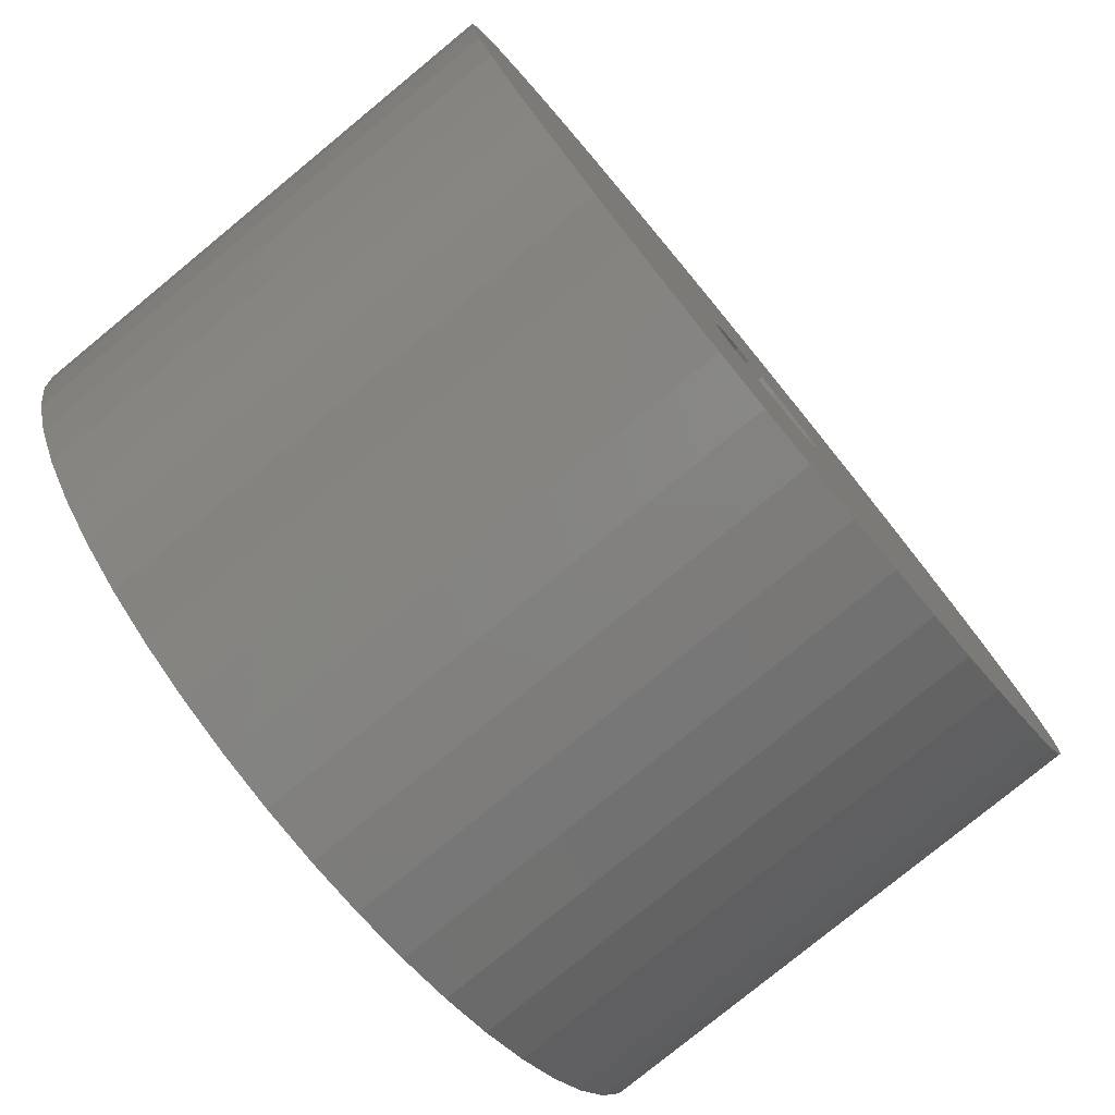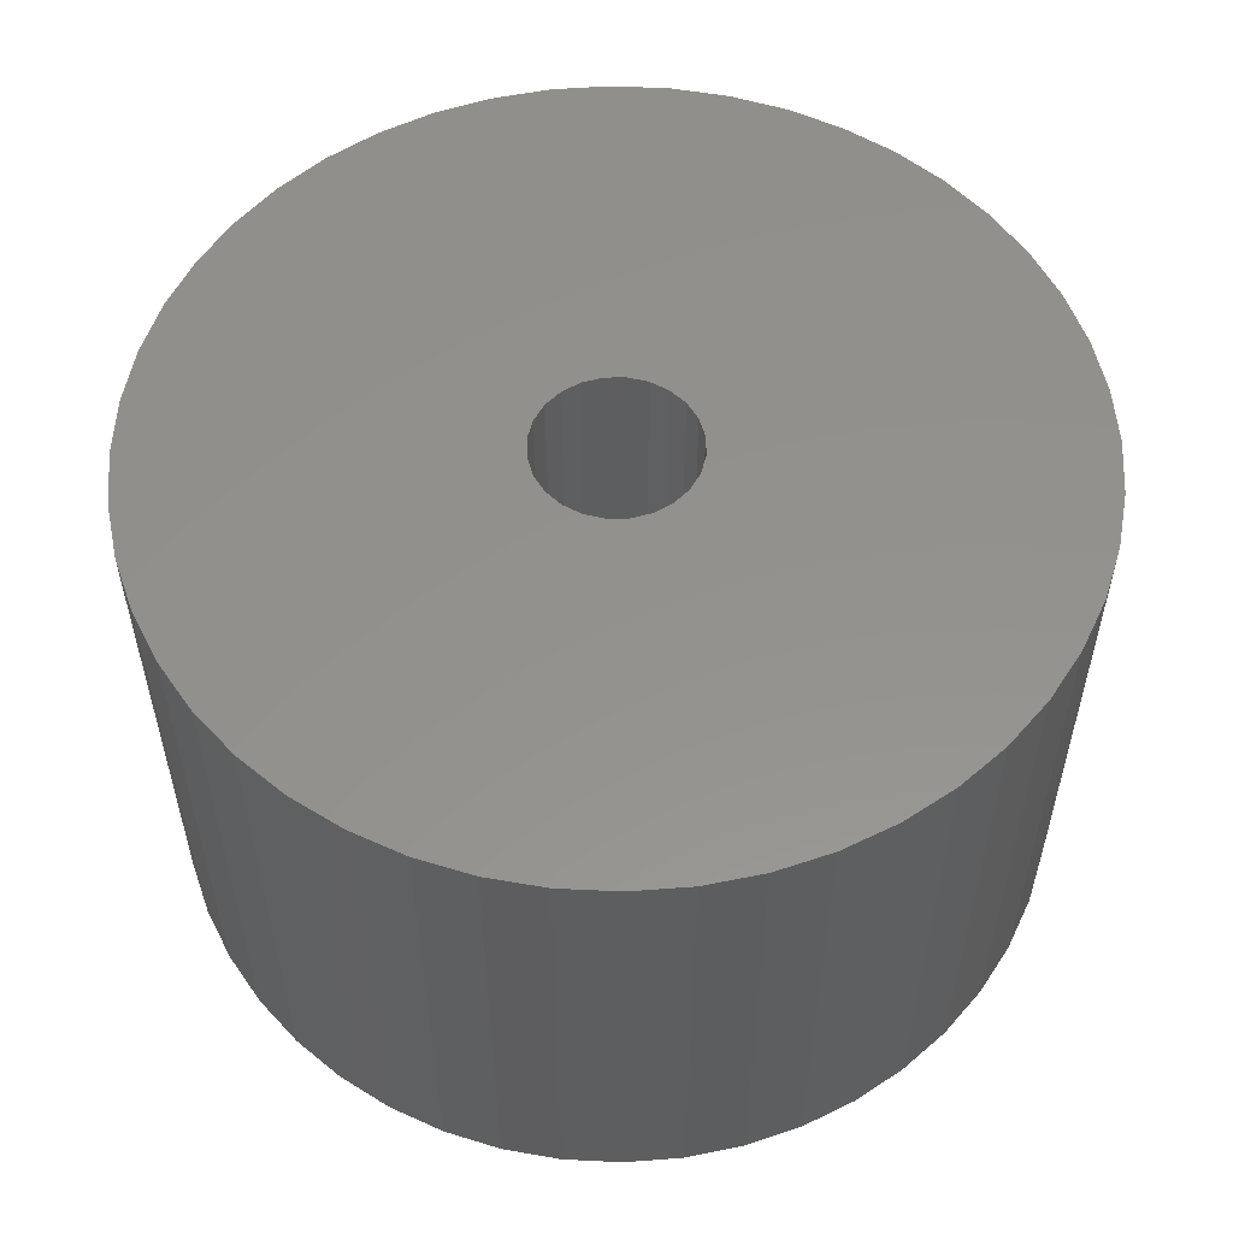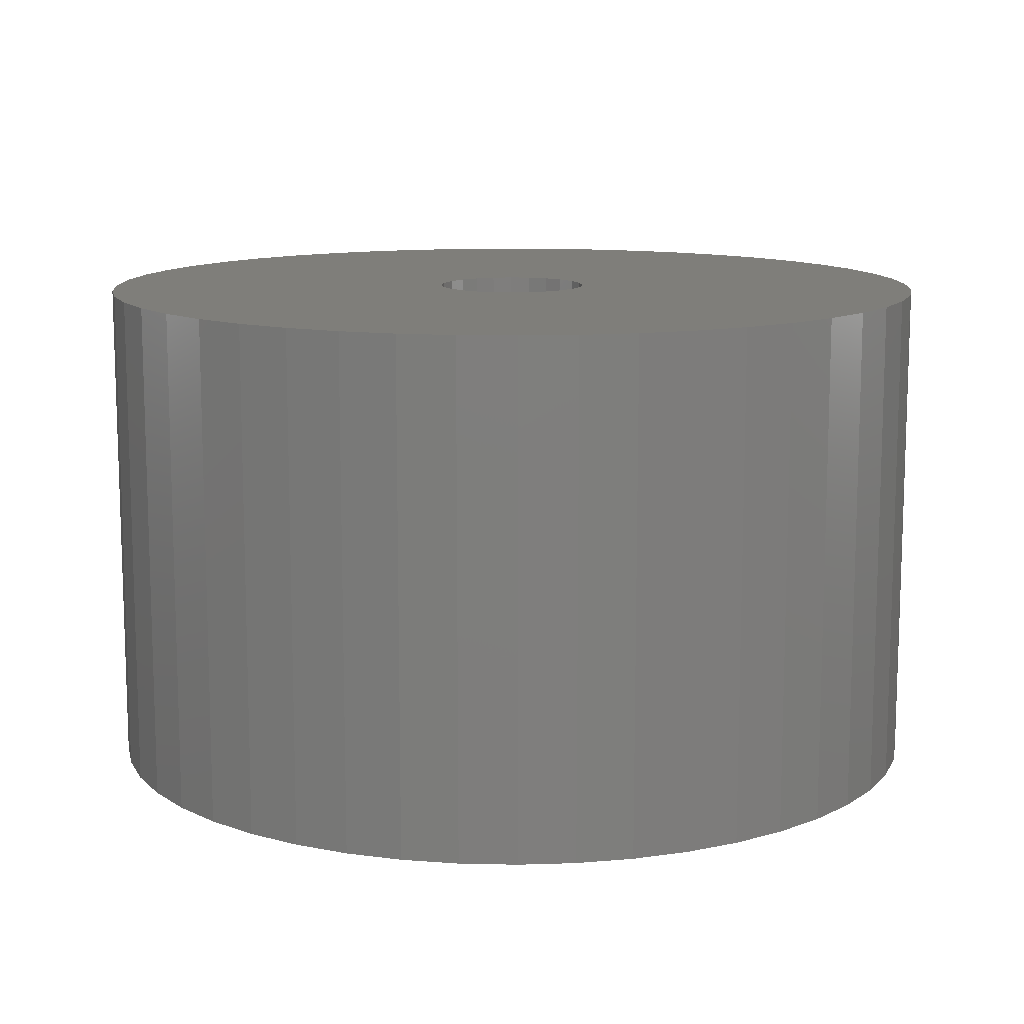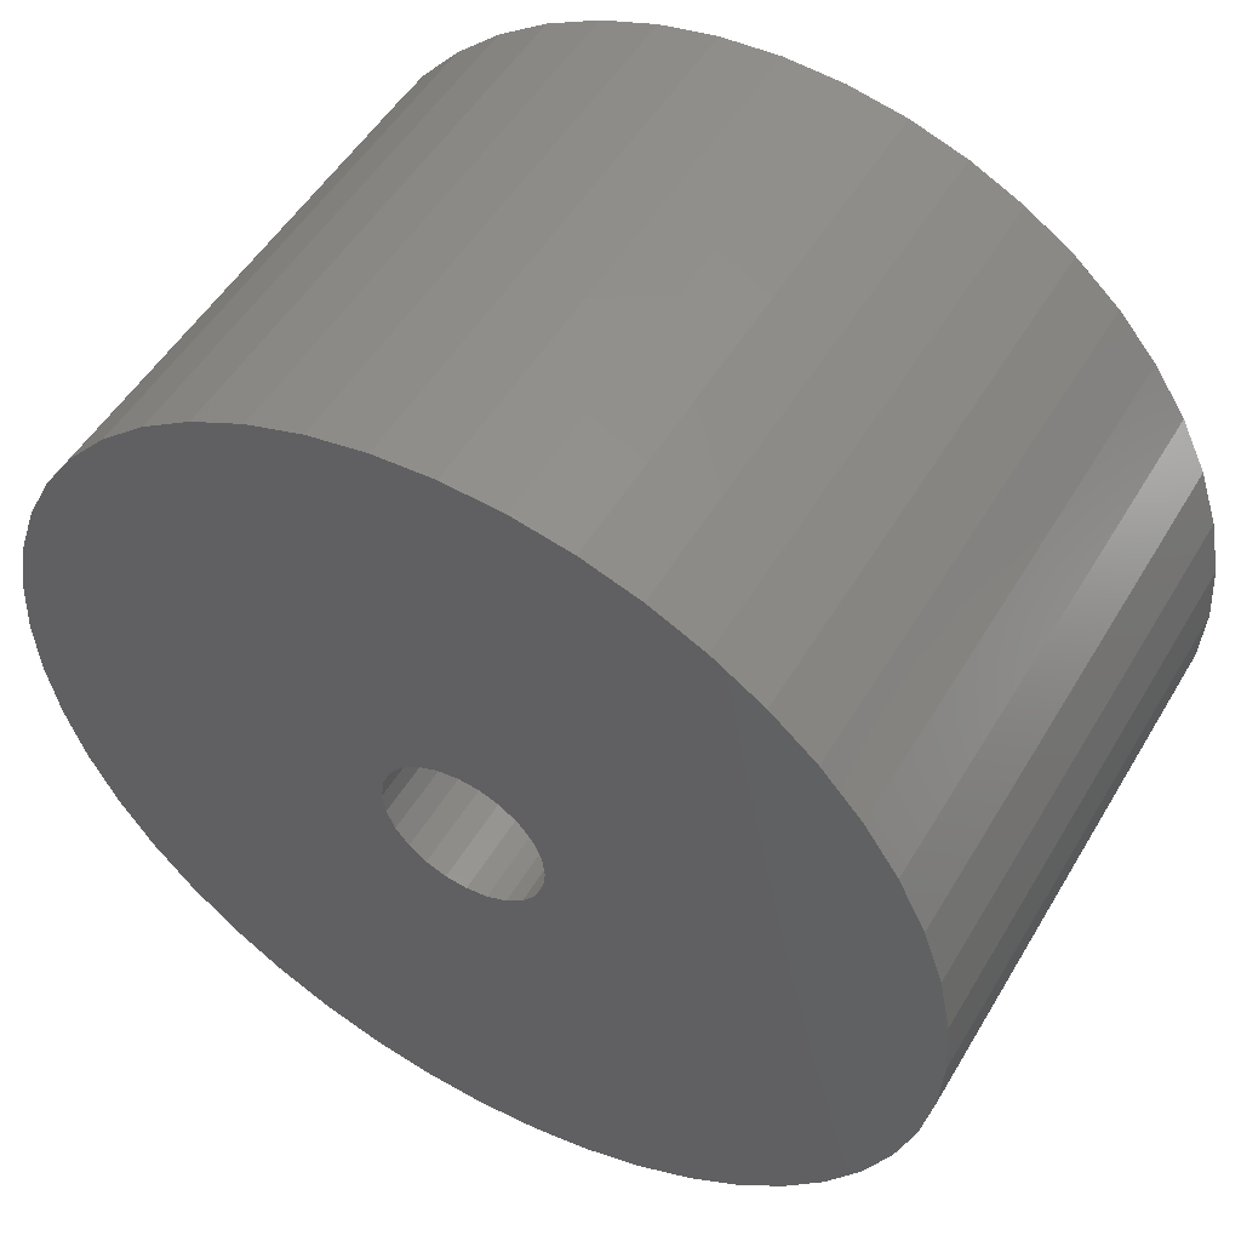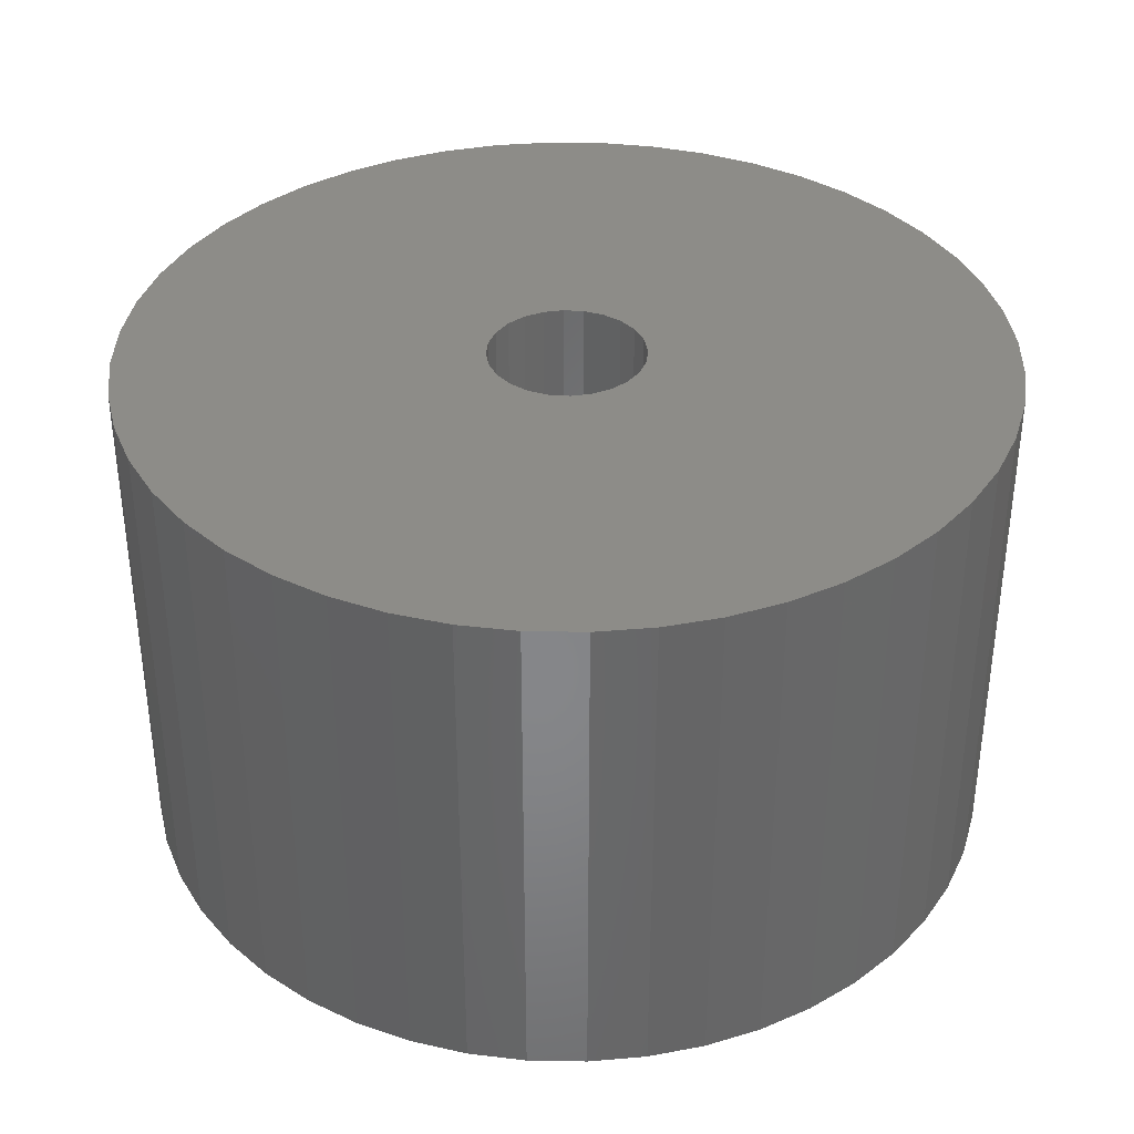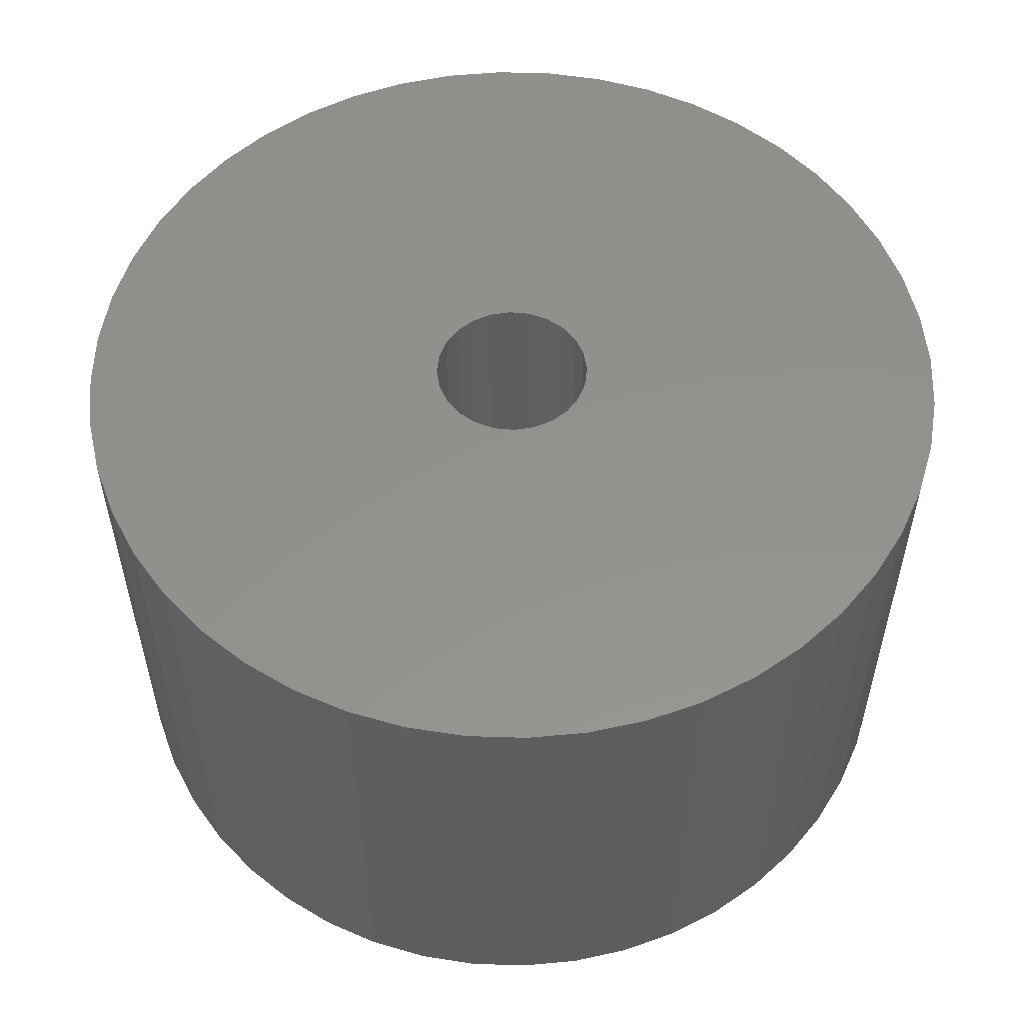
<metadata>
{"format":"stl","ext":"stl","renderer":"f3d","projection":"perspective","resolution":1024,"background":"white","views":[{"elev":-78.5,"azim":-50.6,"up":"+Y"},{"elev":55.3,"azim":-143.3,"up":"+Z"},{"elev":11.8,"azim":74.3,"up":"+Z"},{"elev":51.4,"azim":29.9,"up":"+Y"},{"elev":36.6,"azim":-77.5,"up":"+Z"},{"elev":55.0,"azim":58.2,"up":"+Z"}]}
</metadata>
<code>
# stl→obj: 144 verts, 288 faces
v 2.165 1.25 16.5
v 2.415 0.647 0
v 2.415 0.647 16.5
v 2.165 1.25 0
v 1.768 1.768 16.5
v 1.768 1.768 0
v 1.25 2.165 0
v 1.25 2.165 16.5
v 0.647 2.415 0
v 0.647 2.415 16.5
v 1.531e-16 2.5 0
v 1.531e-16 2.5 16.5
v -0.647 2.415 0
v -0.647 2.415 16.5
v -1.25 2.165 0
v -1.25 2.165 16.5
v -1.768 1.768 0
v -1.768 1.768 16.5
v -2.165 1.25 16.5
v -2.165 1.25 0
v -2.415 0.647 16.5
v -2.415 0.647 0
v -2.5 3.062e-16 16.5
v -2.5 3.062e-16 0
v -2.415 -0.647 16.5
v -2.415 -0.647 0
v -2.165 -1.25 16.5
v -2.165 -1.25 0
v -1.768 -1.768 16.5
v -1.768 -1.768 0
v -1.25 -2.165 0
v -1.25 -2.165 16.5
v -0.647 -2.415 0
v -0.647 -2.415 16.5
v -4.592e-16 -2.5 0
v -4.592e-16 -2.5 16.5
v 0.647 -2.415 0
v 0.647 -2.415 16.5
v 1.25 -2.165 0
v 1.25 -2.165 16.5
v 1.768 -1.768 0
v 1.768 -1.768 16.5
v 2.165 -1.25 16.5
v 2.165 -1.25 0
v 2.415 -0.647 16.5
v 2.415 -0.647 0
v 2.5 0 16.5
v 2.5 0 0
v -1.827 13.88 0
v -3.623 13.52 0
v 8.573e-16 14 0
v 1.827 13.88 0
v 3.623 13.52 0
v 3.623 -13.52 0
v 5.358 -12.93 0
v 5.358 12.93 0
v 7 -12.12 0
v 7 12.12 0
v 8.523 -11.11 0
v 8.523 11.11 0
v 9.899 -9.899 0
v 9.899 9.899 0
v 11.11 -8.523 0
v 11.11 8.523 0
v 12.12 -7 0
v 12.12 7 0
v 12.93 -5.358 0
v 12.93 5.358 0
v 13.52 -3.623 0
v 13.52 3.623 0
v 13.88 -1.827 0
v 13.88 1.827 0
v 14 0 0
v -13.88 1.827 0
v -13.88 -1.827 0
v -14 1.715e-15 0
v -13.52 3.623 0
v -13.52 -3.623 0
v -12.93 -5.358 0
v -12.93 5.358 0
v -12.12 -7 0
v -12.12 7 0
v -11.11 -8.523 0
v -11.11 8.523 0
v -9.899 -9.899 0
v -9.899 9.899 0
v -8.523 -11.11 0
v -8.523 11.11 0
v -7 -12.12 0
v -7 12.12 0
v -5.358 -12.93 0
v -5.358 12.93 0
v -3.623 -13.52 0
v -1.827 -13.88 0
v -2.572e-15 -14 0
v 1.827 -13.88 0
v -13.88 -1.827 16.5
v -13.88 1.827 16.5
v -14 1.715e-15 16.5
v -13.52 -3.623 16.5
v -13.52 3.623 16.5
v -12.93 -5.358 16.5
v -12.93 5.358 16.5
v -12.12 -7 16.5
v -12.12 7 16.5
v -11.11 -8.523 16.5
v -11.11 8.523 16.5
v -9.899 -9.899 16.5
v -9.899 9.899 16.5
v -8.523 -11.11 16.5
v -8.523 11.11 16.5
v -7 -12.12 16.5
v -7 12.12 16.5
v -5.358 -12.93 16.5
v -5.358 12.93 16.5
v -3.623 -13.52 16.5
v -3.623 13.52 16.5
v -1.827 -13.88 16.5
v -2.572e-15 -14 16.5
v 1.827 -13.88 16.5
v 3.623 -13.52 16.5
v -1.827 13.88 16.5
v 8.573e-16 14 16.5
v 1.827 13.88 16.5
v 3.623 13.52 16.5
v 5.358 -12.93 16.5
v 5.358 12.93 16.5
v 7 -12.12 16.5
v 7 12.12 16.5
v 8.523 -11.11 16.5
v 8.523 11.11 16.5
v 9.899 -9.899 16.5
v 9.899 9.899 16.5
v 11.11 -8.523 16.5
v 11.11 8.523 16.5
v 12.12 -7 16.5
v 12.12 7 16.5
v 12.93 -5.358 16.5
v 12.93 5.358 16.5
v 13.52 -3.623 16.5
v 13.52 3.623 16.5
v 13.88 -1.827 16.5
v 13.88 1.827 16.5
v 14 0 16.5
f 1 2 3
f 2 1 4
f 5 4 1
f 4 5 6
f 5 7 6
f 7 5 8
f 8 9 7
f 9 8 10
f 10 11 9
f 11 10 12
f 12 13 11
f 13 12 14
f 14 15 13
f 15 14 16
f 16 17 15
f 17 16 18
f 17 19 20
f 19 17 18
f 20 21 22
f 21 20 19
f 22 23 24
f 23 22 21
f 24 25 26
f 25 24 23
f 26 27 28
f 27 26 25
f 28 29 30
f 29 28 27
f 29 31 30
f 31 29 32
f 32 33 31
f 33 32 34
f 34 35 33
f 35 34 36
f 36 37 35
f 37 36 38
f 38 39 37
f 39 38 40
f 40 41 39
f 41 40 42
f 43 41 42
f 41 43 44
f 45 44 43
f 44 45 46
f 47 46 45
f 46 47 48
f 3 48 47
f 48 3 2
f 49 24 50
f 24 49 22
f 22 49 20
f 20 49 17
f 17 49 51
f 17 51 15
f 15 51 13
f 13 51 11
f 11 51 9
f 9 51 52
f 9 52 7
f 7 52 6
f 6 52 4
f 4 52 53
f 4 53 2
f 2 53 48
f 48 53 54
f 54 53 55
f 55 53 56
f 55 56 57
f 57 56 58
f 57 58 59
f 59 58 60
f 59 60 61
f 61 60 62
f 61 62 63
f 63 62 64
f 63 64 65
f 65 64 66
f 65 66 67
f 67 66 68
f 67 68 69
f 69 68 70
f 69 70 71
f 71 70 72
f 71 72 73
f 74 75 76
f 75 74 77
f 75 77 78
f 78 77 79
f 79 77 80
f 79 80 81
f 81 80 82
f 81 82 83
f 83 82 84
f 83 84 85
f 85 84 86
f 85 86 87
f 87 86 88
f 87 88 89
f 89 88 90
f 89 90 91
f 91 90 92
f 91 92 93
f 93 92 50
f 93 50 94
f 94 50 24
f 94 24 26
f 94 26 28
f 94 28 30
f 94 30 95
f 95 30 31
f 95 31 33
f 95 33 35
f 95 35 96
f 96 35 37
f 96 37 39
f 96 39 41
f 96 41 44
f 96 44 54
f 54 44 46
f 54 46 48
f 97 98 99
f 98 97 100
f 98 100 101
f 101 100 102
f 101 102 103
f 103 102 104
f 103 104 105
f 105 104 106
f 105 106 107
f 107 106 108
f 107 108 109
f 109 108 110
f 109 110 111
f 111 110 112
f 111 112 113
f 113 112 114
f 113 114 115
f 115 114 116
f 115 116 117
f 117 116 118
f 117 118 23
f 23 118 25
f 25 118 27
f 27 118 29
f 29 118 119
f 29 119 32
f 32 119 34
f 34 119 36
f 36 119 120
f 36 120 38
f 38 120 40
f 40 120 42
f 42 120 43
f 43 120 121
f 43 121 45
f 45 121 47
f 23 122 117
f 122 23 21
f 122 21 19
f 122 19 18
f 122 18 123
f 123 18 16
f 123 16 14
f 123 14 12
f 123 12 10
f 123 10 124
f 124 10 8
f 124 8 5
f 124 5 1
f 124 1 125
f 125 1 3
f 125 3 47
f 125 47 121
f 125 121 126
f 125 126 127
f 127 126 128
f 127 128 129
f 129 128 130
f 129 130 131
f 131 130 132
f 131 132 133
f 133 132 134
f 133 134 135
f 135 134 136
f 135 136 137
f 137 136 138
f 137 138 139
f 139 138 140
f 139 140 141
f 141 140 142
f 141 142 143
f 143 142 144
f 62 135 64
f 135 62 133
f 64 137 66
f 137 64 135
f 66 139 68
f 139 66 137
f 68 141 70
f 141 68 139
f 70 143 72
f 143 70 141
f 72 144 73
f 144 72 143
f 73 142 71
f 142 73 144
f 71 140 69
f 140 71 142
f 69 138 67
f 138 69 140
f 67 136 65
f 136 67 138
f 65 134 63
f 134 65 136
f 63 132 61
f 132 63 134
f 132 59 61
f 59 132 130
f 130 57 59
f 57 130 128
f 128 55 57
f 55 128 126
f 126 54 55
f 54 126 121
f 121 96 54
f 96 121 120
f 120 95 96
f 95 120 119
f 119 94 95
f 94 119 118
f 118 93 94
f 93 118 116
f 116 91 93
f 91 116 114
f 114 89 91
f 89 114 112
f 112 87 89
f 87 112 110
f 110 85 87
f 85 110 108
f 106 85 108
f 85 106 83
f 104 83 106
f 83 104 81
f 102 81 104
f 81 102 79
f 100 79 102
f 79 100 78
f 97 78 100
f 78 97 75
f 99 75 97
f 75 99 76
f 98 76 99
f 76 98 74
f 101 74 98
f 74 101 77
f 103 77 101
f 77 103 80
f 105 80 103
f 80 105 82
f 107 82 105
f 82 107 84
f 109 84 107
f 84 109 86
f 109 88 86
f 88 109 111
f 111 90 88
f 90 111 113
f 113 92 90
f 92 113 115
f 115 50 92
f 50 115 117
f 117 49 50
f 49 117 122
f 122 51 49
f 51 122 123
f 123 52 51
f 52 123 124
f 124 53 52
f 53 124 125
f 125 56 53
f 56 125 127
f 127 58 56
f 58 127 129
f 129 60 58
f 60 129 131
f 131 62 60
f 62 131 133

</code>
